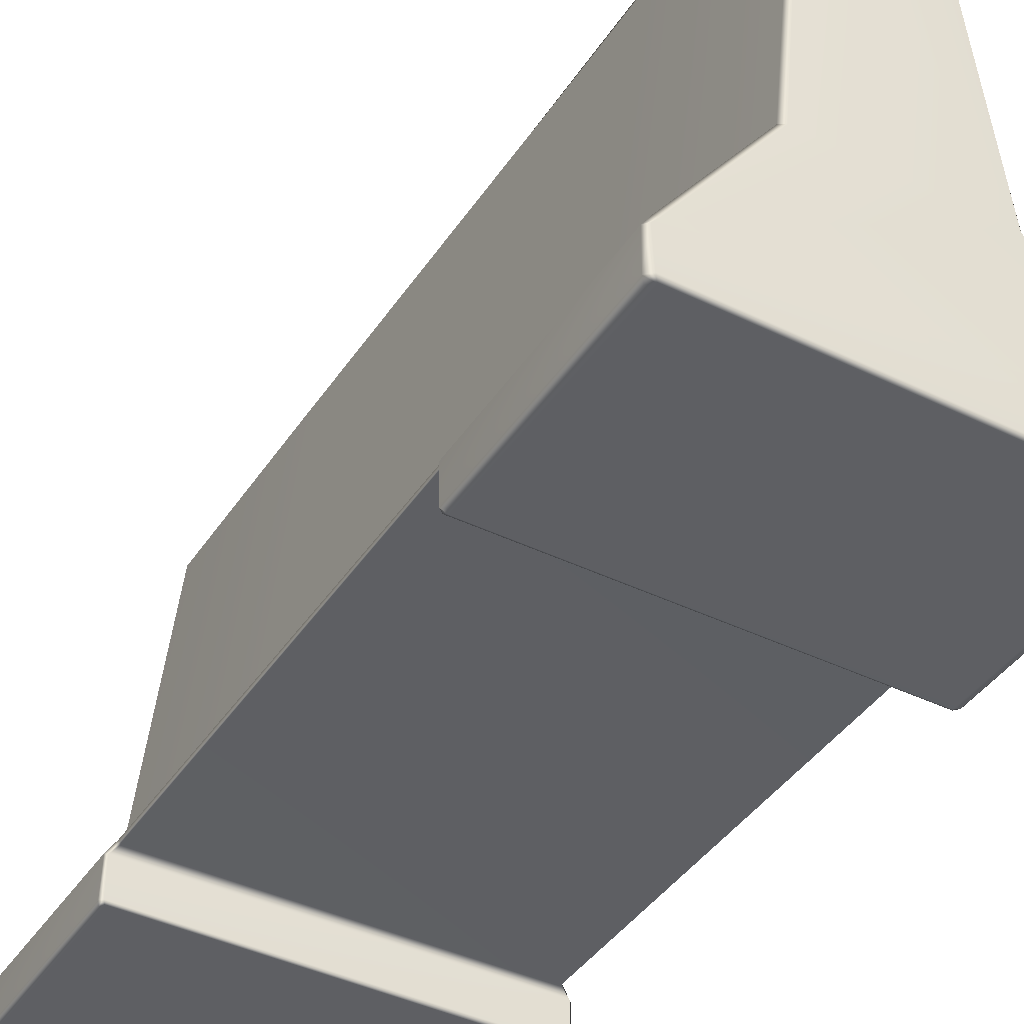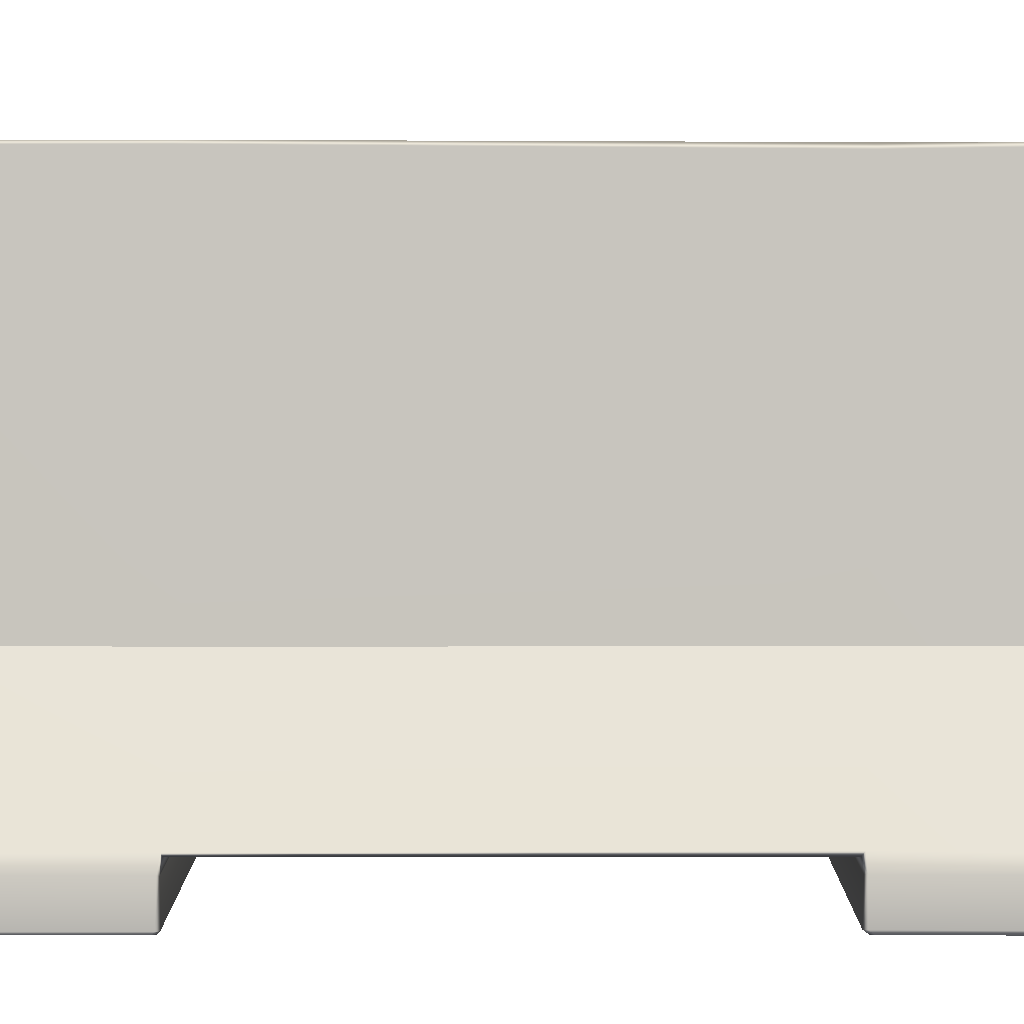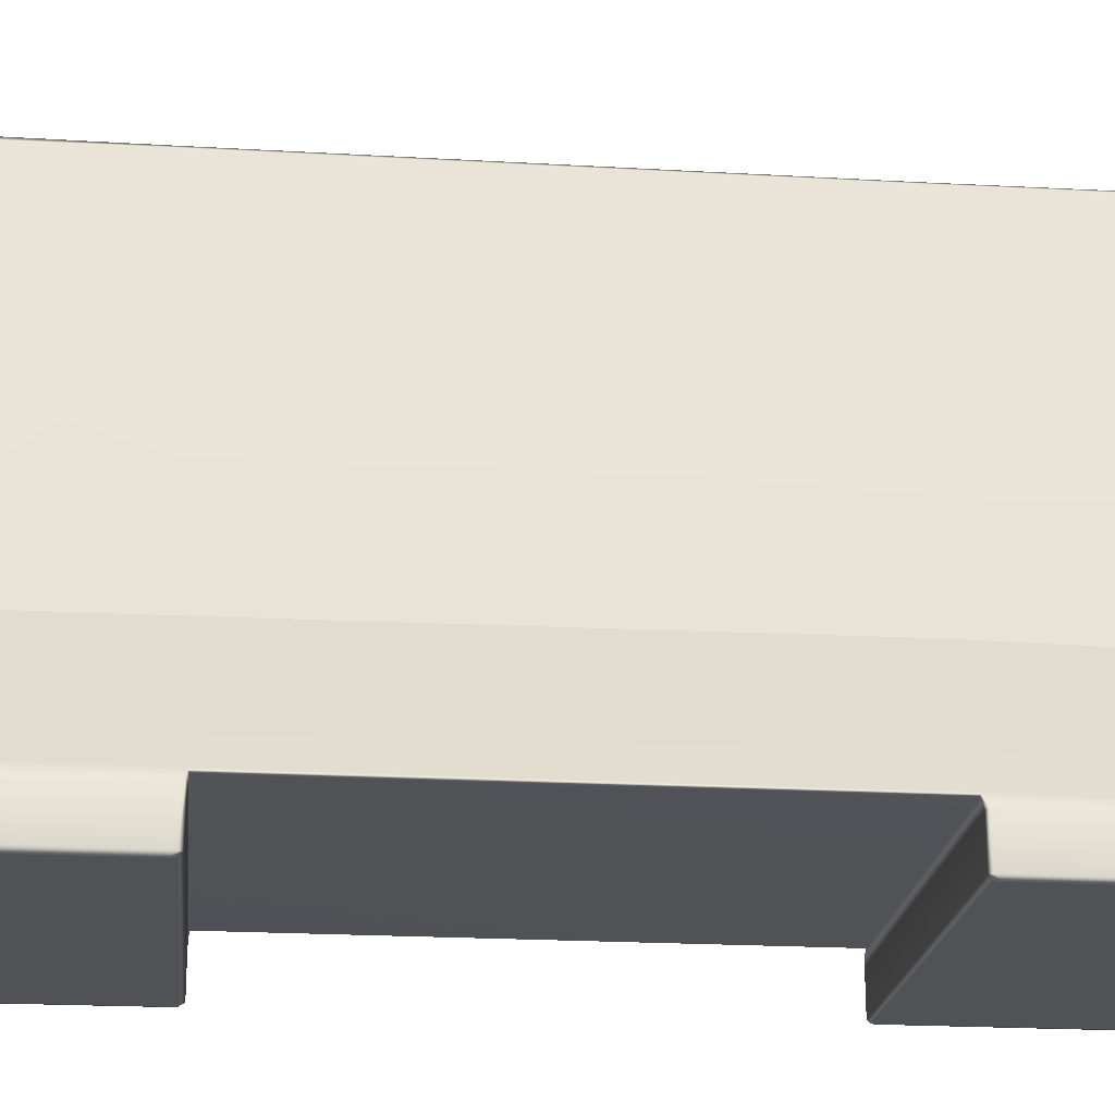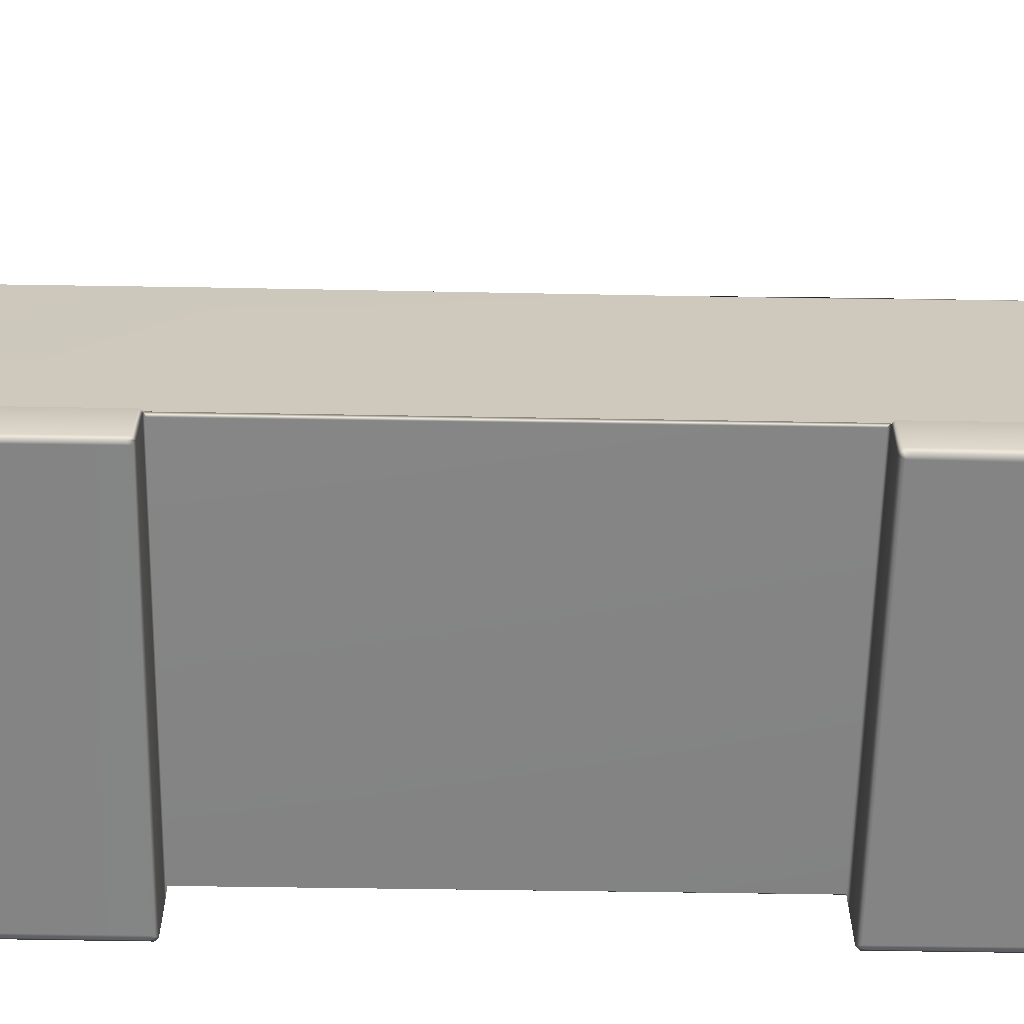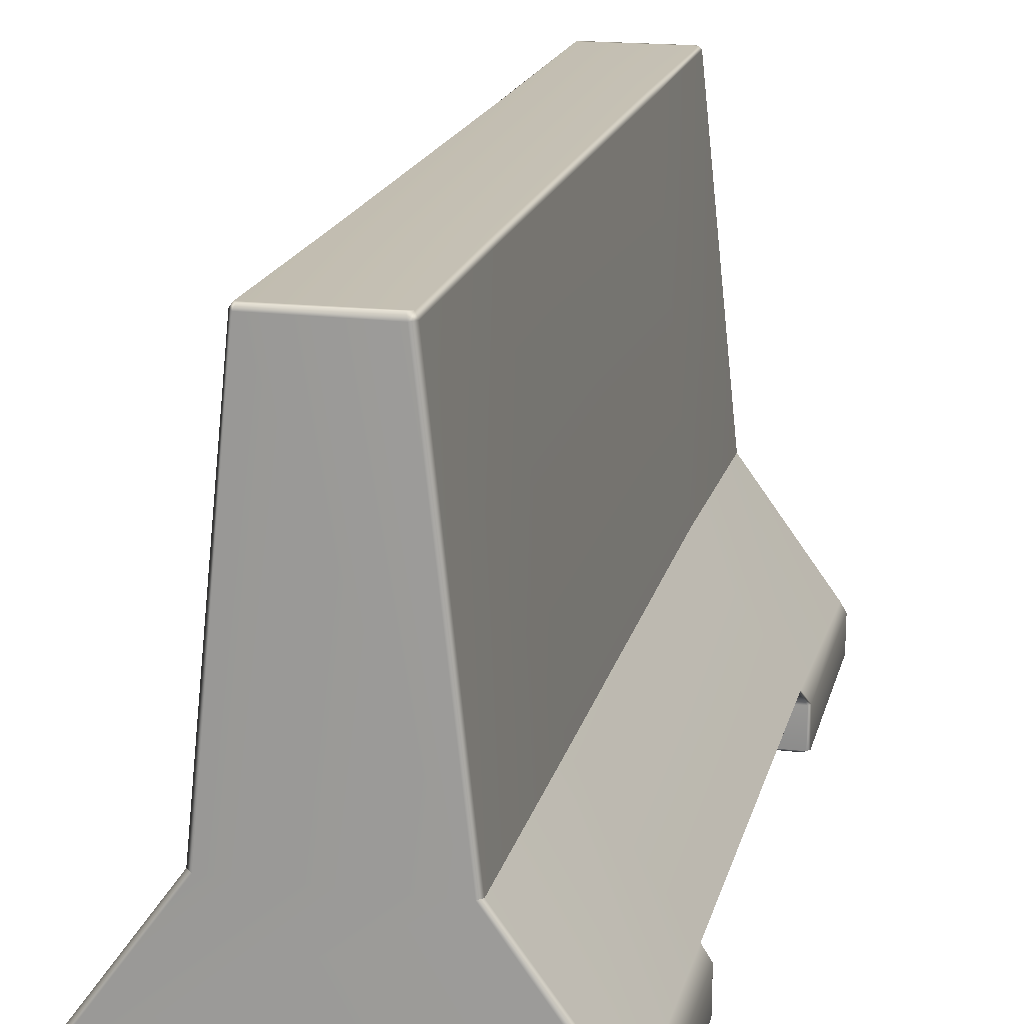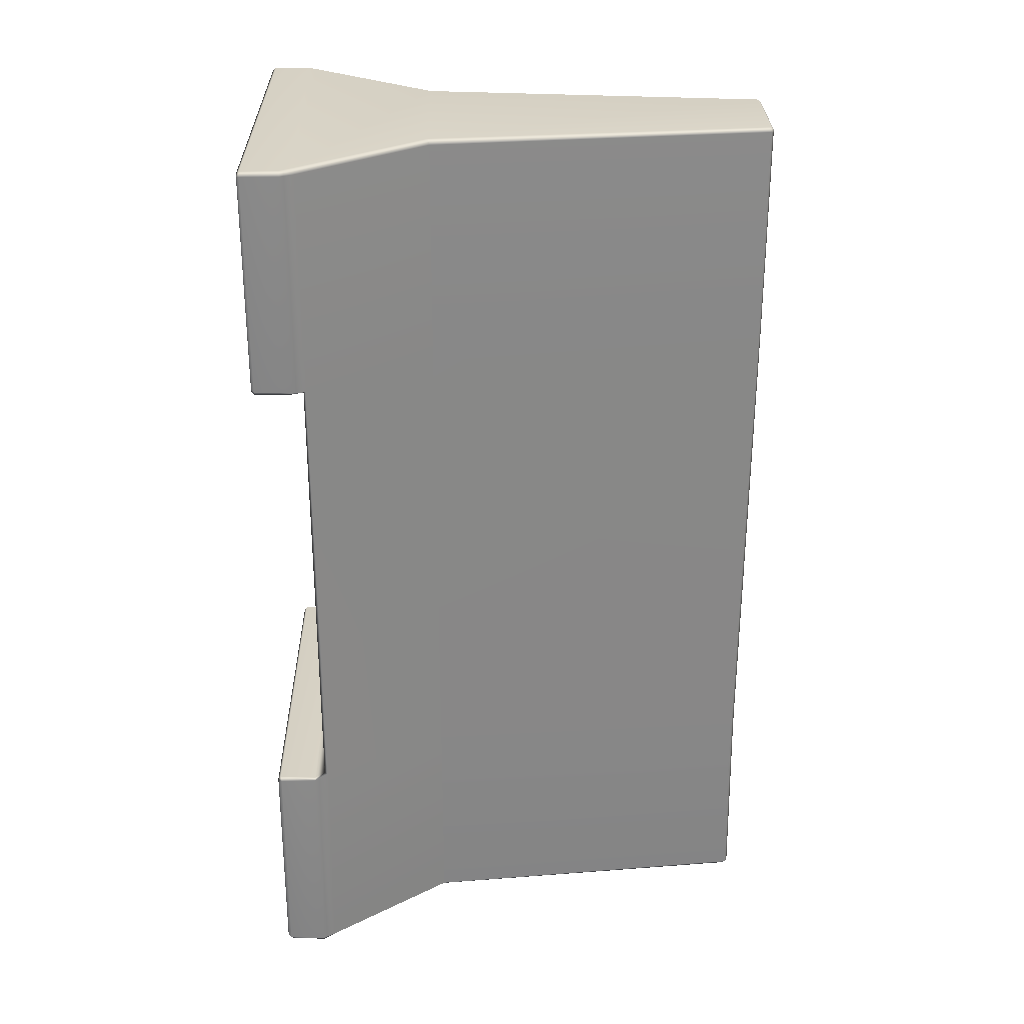
<metadata>
{"format":"obj","ext":"obj","renderer":"f3d","projection":"perspective","resolution":1024,"background":"white","views":[{"elev":-41.2,"azim":149.4,"up":"+Y"},{"elev":5.9,"azim":90.1,"up":"+Y"},{"elev":-21.0,"azim":-95.9,"up":"+Y"},{"elev":-61.5,"azim":89.0,"up":"+Y"},{"elev":17.9,"azim":-166.9,"up":"+Y"},{"elev":27.8,"azim":89.1,"up":"+Z"}]}
</metadata>
<code>
o Roadblock
v -0.2022 0.3846 0.9862
v -0.1219 1.126 0.9913
v -0.2012 0.3863 -0.9917
v -0.123 1.122 -0.9878
v -0.2 0.3933 0.5035
v -0.1228 1.124 0.513
v -0.415 0.08661 0.9888
v -0.4147 0.08872 0.5081
v -0.1228 1.124 -0.5635
v -0.2009 0.3875 -0.5049
v -0.4149 0.08799 -0.9869
v -0.414 0.08762 -0.507
v -0.1916 0.3851 -1
v -0.4066 0.08903 -0.9999
v -0.3949 0.1179 -0.9885
v -0.3955 0.1161 -0.506
v -0.3824 0.1152 -1
v -0.4143 0.00309 0.9921
v -0.4153 0.003809 0.5093
v -0.3963 0.1155 0.5037
v -0.4023 0.1078 0.9902
v -0.4034 0.08556 1
v -0.3928 0.1032 0.9996
v -0.1951 0.3811 0.9996
v -0.1158 1.134 0.9875
v -0.112 1.134 0.5122
v -0.1136 1.134 -0.5638
v -0.1169 1.134 -0.9855
v -0.1116 1.122 -0.9995
v -0.1085 1.133 -0.9932
v 0.1045 1.123 -0.9999
v 0.1003 1.132 -0.9971
v -0.4152 0.006078 -0.9862
v -0.4033 0.00555 -0.9979
v -0.407 -0.00268 -0.9788
v -0.3977 -0.002967 -0.989
v -0.4044 0.08619 -0.5024
v -0.3907 0.1101 -0.4992
v -0.4143 0.00472 -0.5114
v -0.4066 0.004491 -0.5034
v -0.4067 -0.002426 -0.5206
v -0.3994 -0.002144 -0.5122
v 0.3979 0.08737 -0.5027
v 0.3805 0.1093 -0.5008
v 0.4031 0.08776 -0.5083
v 0.3834 0.1183 -0.5071
v 0.3936 0.005417 -0.5026
v 0.4035 0.0076 -0.5095
v 0.3903 -0.002182 -0.5128
v 0.3981 -0.00134 -0.5213
v 0.4036 0.005434 -0.9875
v 0.3967 -0.002492 -0.9818
v 0.3913 0.006516 -0.9986
v 0.3846 -0.002525 -0.9908
v 0.4036 0.08748 -0.9898
v 0.3959 0.08618 -0.9999
v 0.3877 0.1122 -0.9903
v 0.3805 0.105 -1
v 0.1902 0.3859 -0.9907
v 0.1796 0.3832 -1
v 0.1904 0.3856 -0.5254
v 0.3851 0.115 0.5024
v 0.191 0.3845 0.49
v 0.387 0.1134 0.9879
v 0.1902 0.3859 0.9888
v 0.3782 0.1088 0.9996
v 0.1796 0.3824 1
v 0.4038 0.08605 0.989
v 0.3959 0.08392 0.9997
v 0.4037 0.08669 0.5075
v 0.3795 0.1085 0.5007
v 0.3985 0.08383 0.5025
v 0.4043 0.004965 0.5099
v 0.3978 0.004105 0.5025
v -0.406 0.005559 0.9998
v -0.4068 -0.002826 0.9881
v -0.4076 -0.002917 0.5201
v -0.3927 0.1099 0.5001
v -0.4092 0.08819 0.5025
v -0.4087 0.003983 0.5027
v -0.3997 -0.002916 0.5119
v 0.3997 -0.001595 0.5165
v 0.3935 -0.002001 0.5087
v 0.4038 0.00391 0.9886
v 0.3983 -0.002447 0.987
v 0.3974 0.004475 0.999
v 0.3923 -0.002269 0.9939
v -0.3988 -0.002078 0.9946
v -0.1119 1.125 0.9998
v -0.1083 1.133 0.994
v 0.1037 1.126 0.9993
v 0.09958 1.133 0.9937
v 0.1063 1.133 0.987
v 0.1107 1.126 0.9895
v 0.1113 1.126 -0.9916
v 0.1053 1.134 -0.9902
v 0.1107 1.127 -0.5439
v 0.112 1.12 -0.5441
v 0.102 1.134 0.5038
v 0.1109 1.128 0.5033
f 10 9 4 3
f 1 2 6 5
f 21 20 8 7
f 5 6 9 10
f 16 15 11 12
f 15 3 13 17
f 11 15 17 14
f 10 3 15 16
f 7 8 19 18
f 1 5 20 21
f 21 7 22 23
f 1 21 23 24
f 6 2 25 26
f 9 6 26 27
f 4 9 27 28
f 28 30 29 4
f 29 30 32 31
f 4 29 13 3
f 11 14 34 33
f 33 34 36 35
f 16 12 37 38
f 37 12 39 40
f 40 39 41 42
f 35 41 39 33
f 12 11 33 39
f 38 37 43 44
f 44 43 45 46
f 45 43 47 48
f 48 47 49 50
f 48 50 52 51
f 51 52 54 53
f 51 53 56 55
f 55 56 58 57
f 48 51 55 45
f 45 55 57 46
f 57 58 60 59
f 61 46 57 59
f 46 61 63 62
f 62 63 65 64
f 64 65 67 66
f 64 66 69 68
f 62 64 68 70
f 62 70 72 71
f 72 70 73 74
f 79 78 71 72
f 79 72 74 80
f 75 22 7 18
f 18 19 77 76
f 8 79 80 19
f 8 20 78 79
f 77 19 80 81
f 40 47 43 37
f 42 49 47 40
f 20 16 38 78
f 10 16 20 5
f 46 62 71 44
f 44 71 78 38
f 74 73 82 83
f 82 73 84 85
f 85 84 86 87
f 69 86 84 68
f 68 84 73 70
f 75 86 69 22
f 22 69 66 23
f 75 18 76 88
f 87 86 75 88
f 74 83 81 80
f 24 23 66 67
f 25 2 89 90
f 2 1 24 89
f 90 89 91 92
f 94 93 92 91
f 65 94 91 67
f 67 91 89 24
f 31 32 96 95
f 97 98 95 96
f 60 31 95 59
f 99 100 98 97
f 59 95 98 61
f 93 94 100 99
f 63 100 94 65
f 61 98 100 63
f 25 90 92 93
f 26 25 93 99
f 27 26 99 97
f 28 27 97 96
f 28 96 32 30
f 31 60 13 29
f 13 60 58 17
f 17 58 56 14
f 14 56 53 34
f 34 53 54 36
f 82 85 87 83
f 87 88 81 83
f 77 81 88 76
f 36 42 41 35
f 49 42 36 54
f 49 54 52 50

</code>
